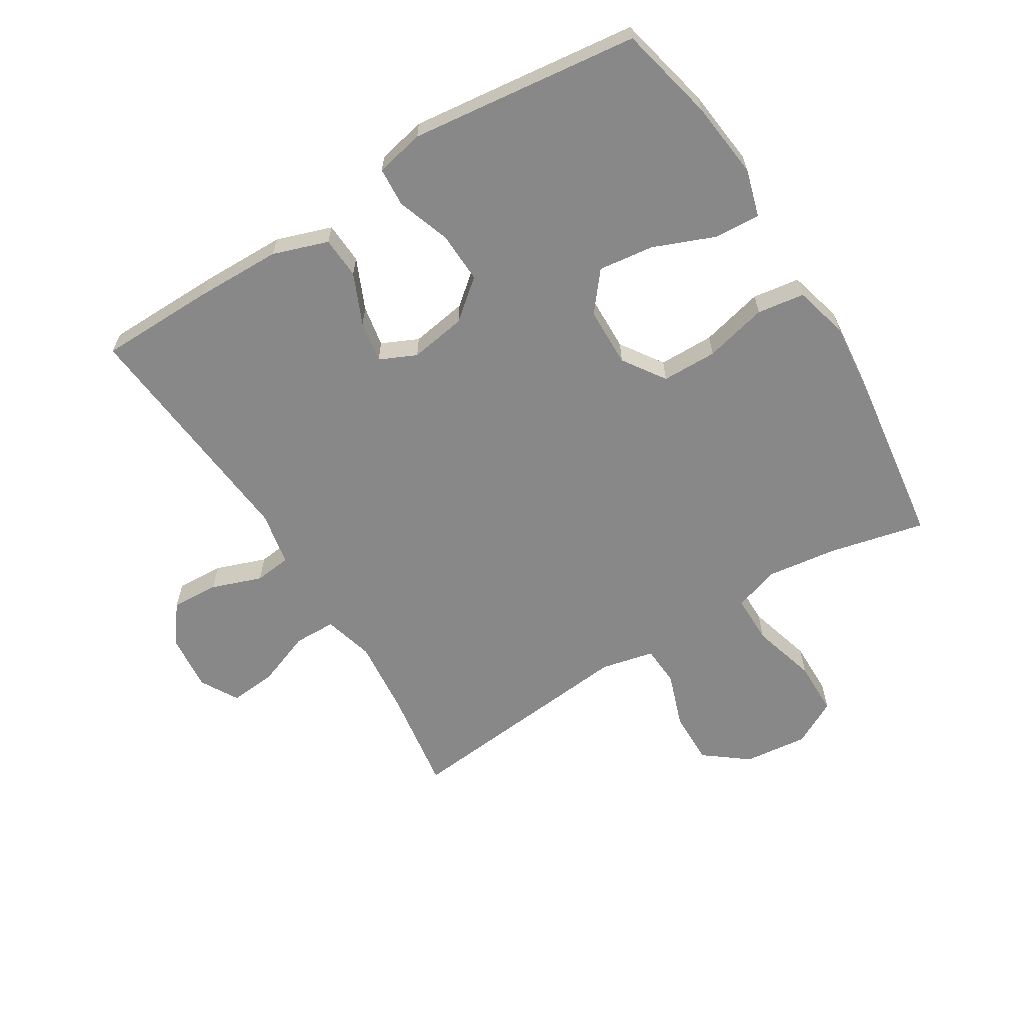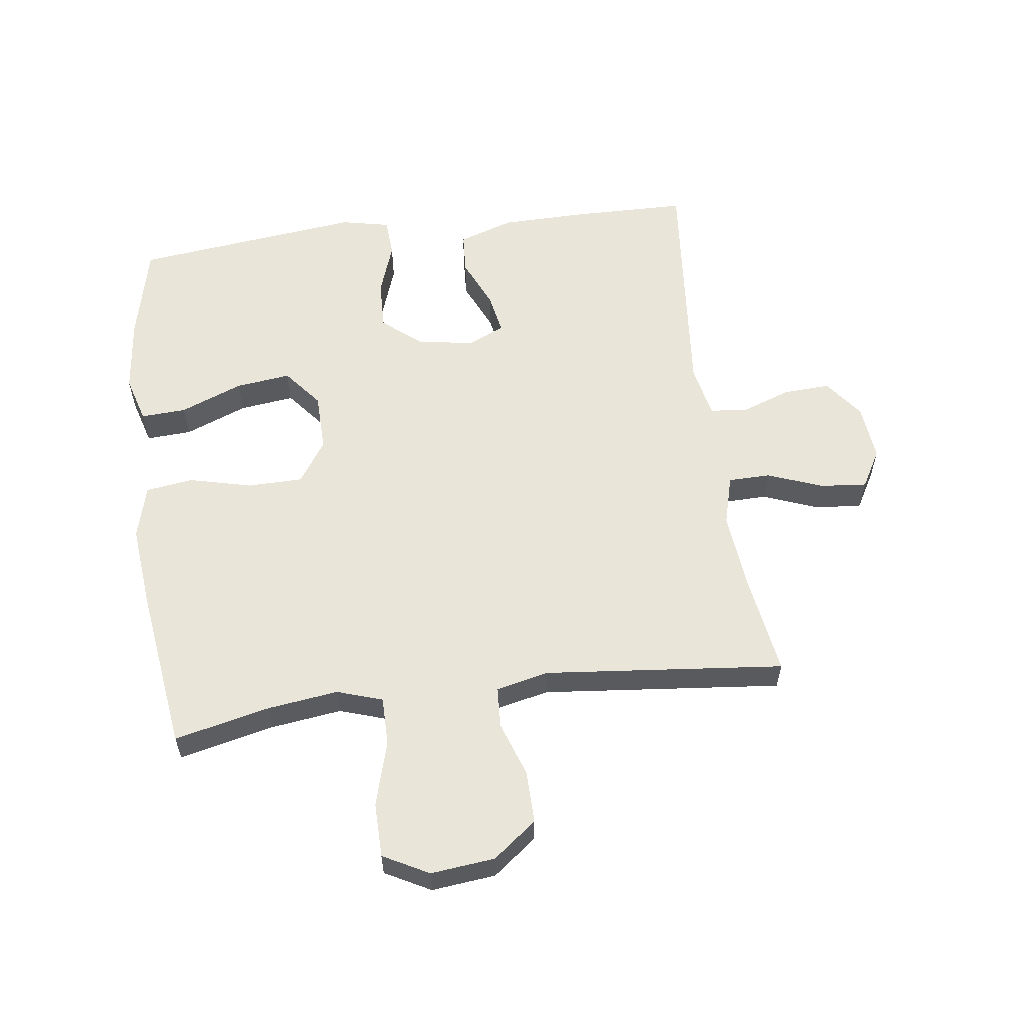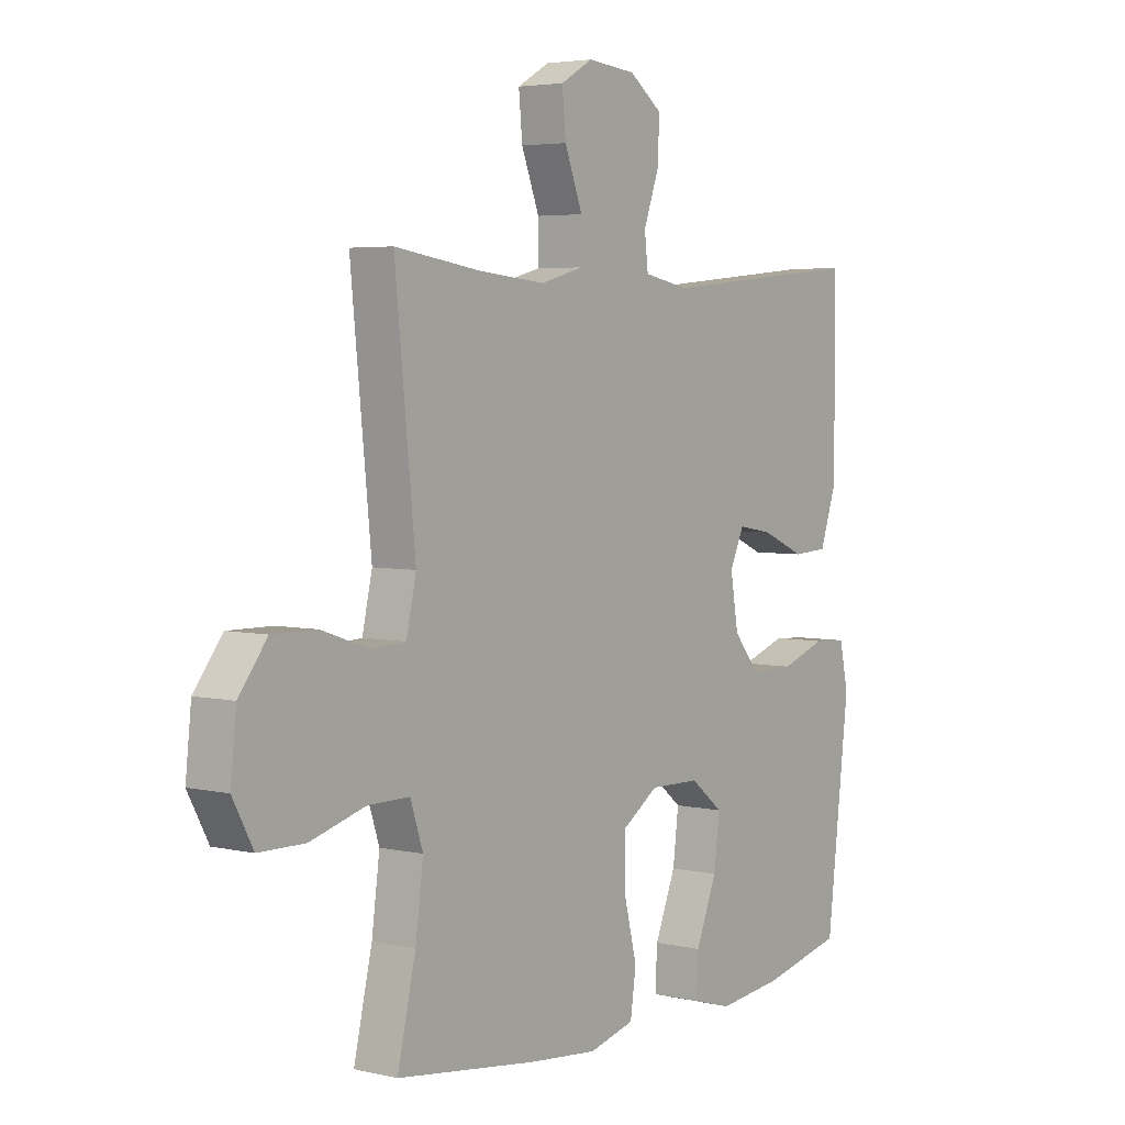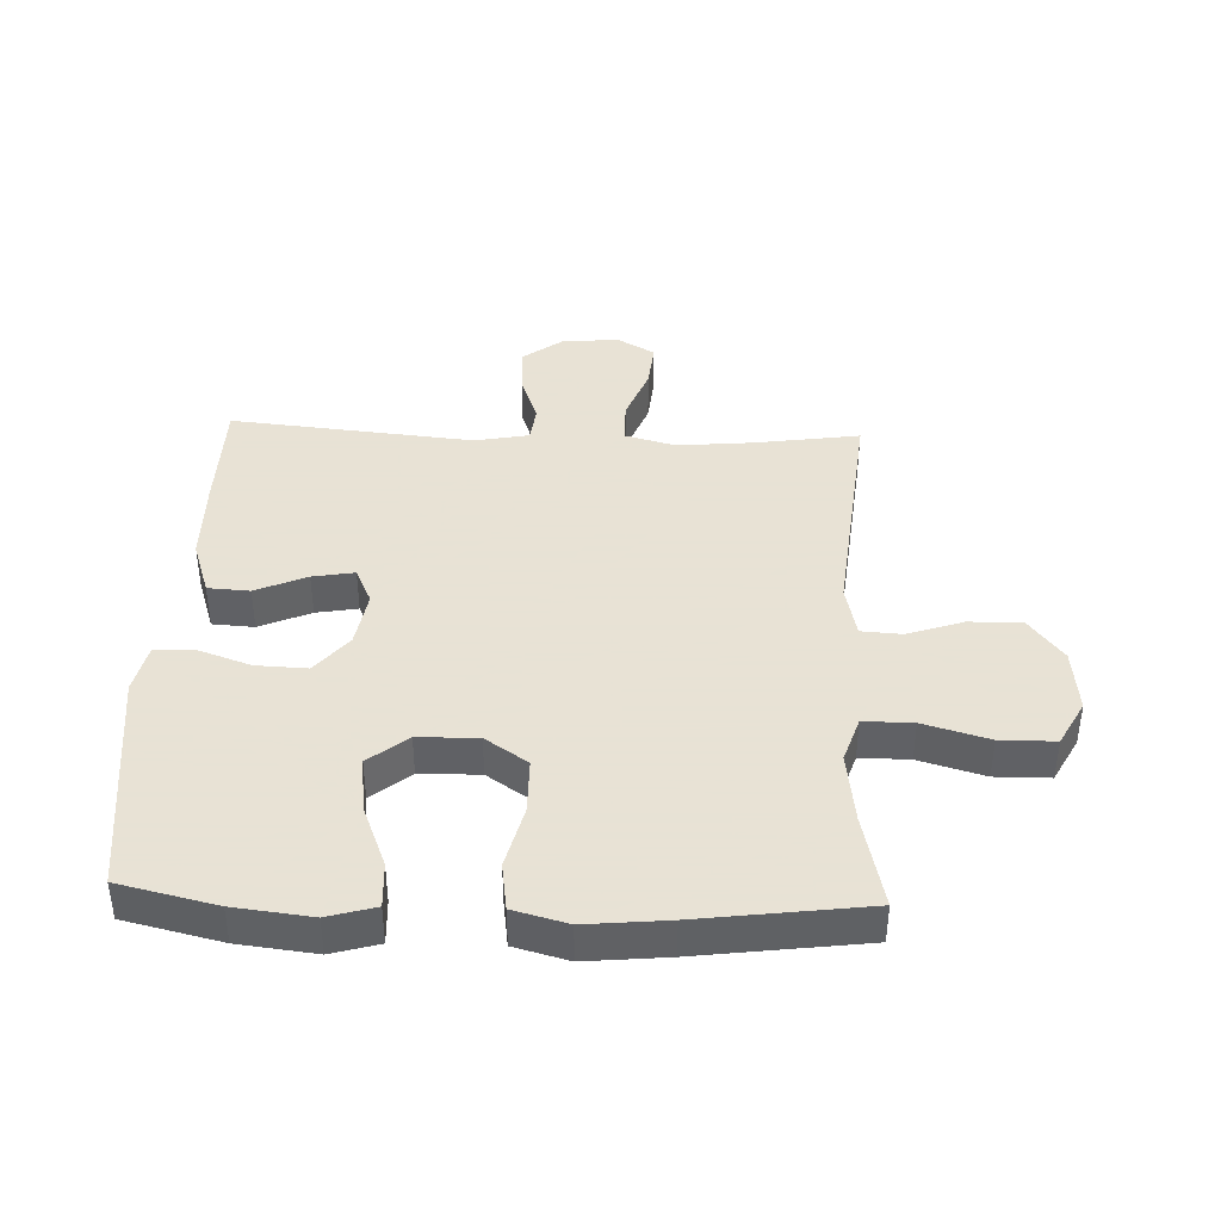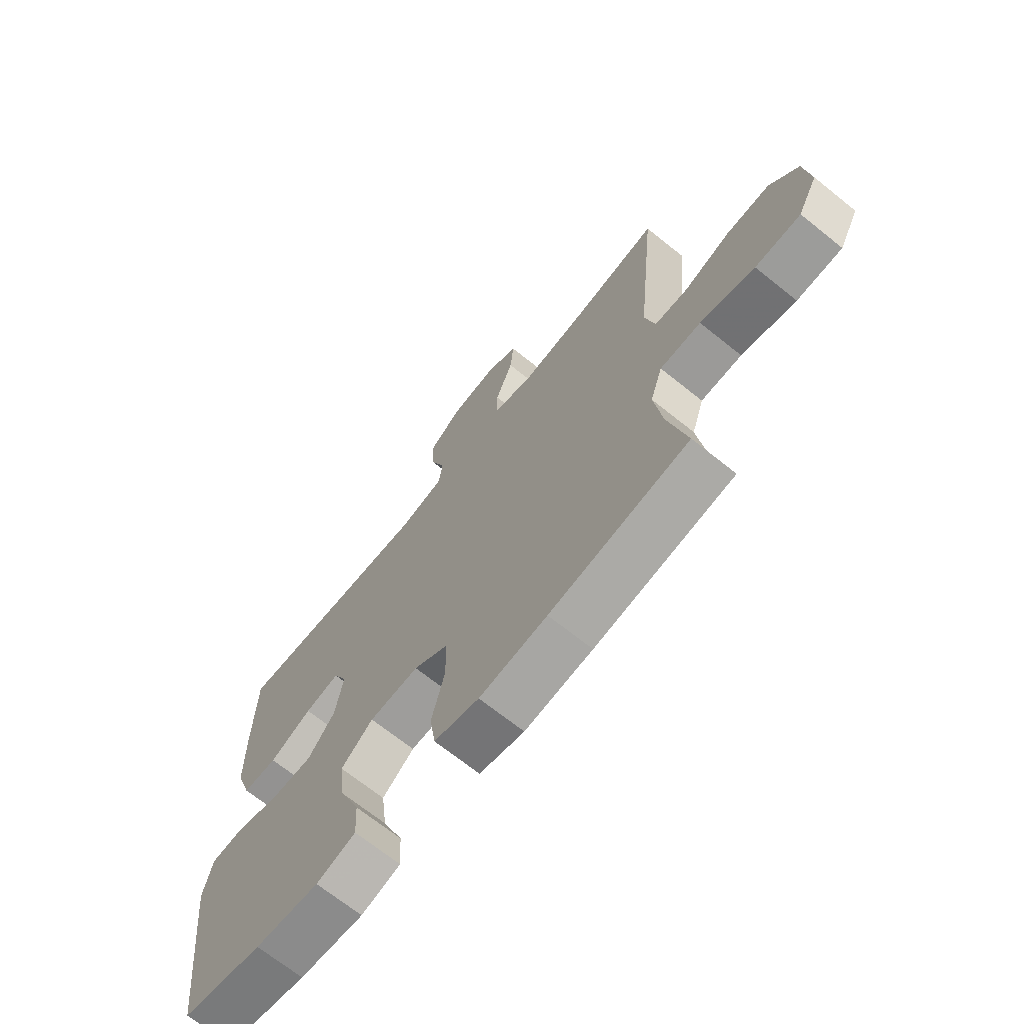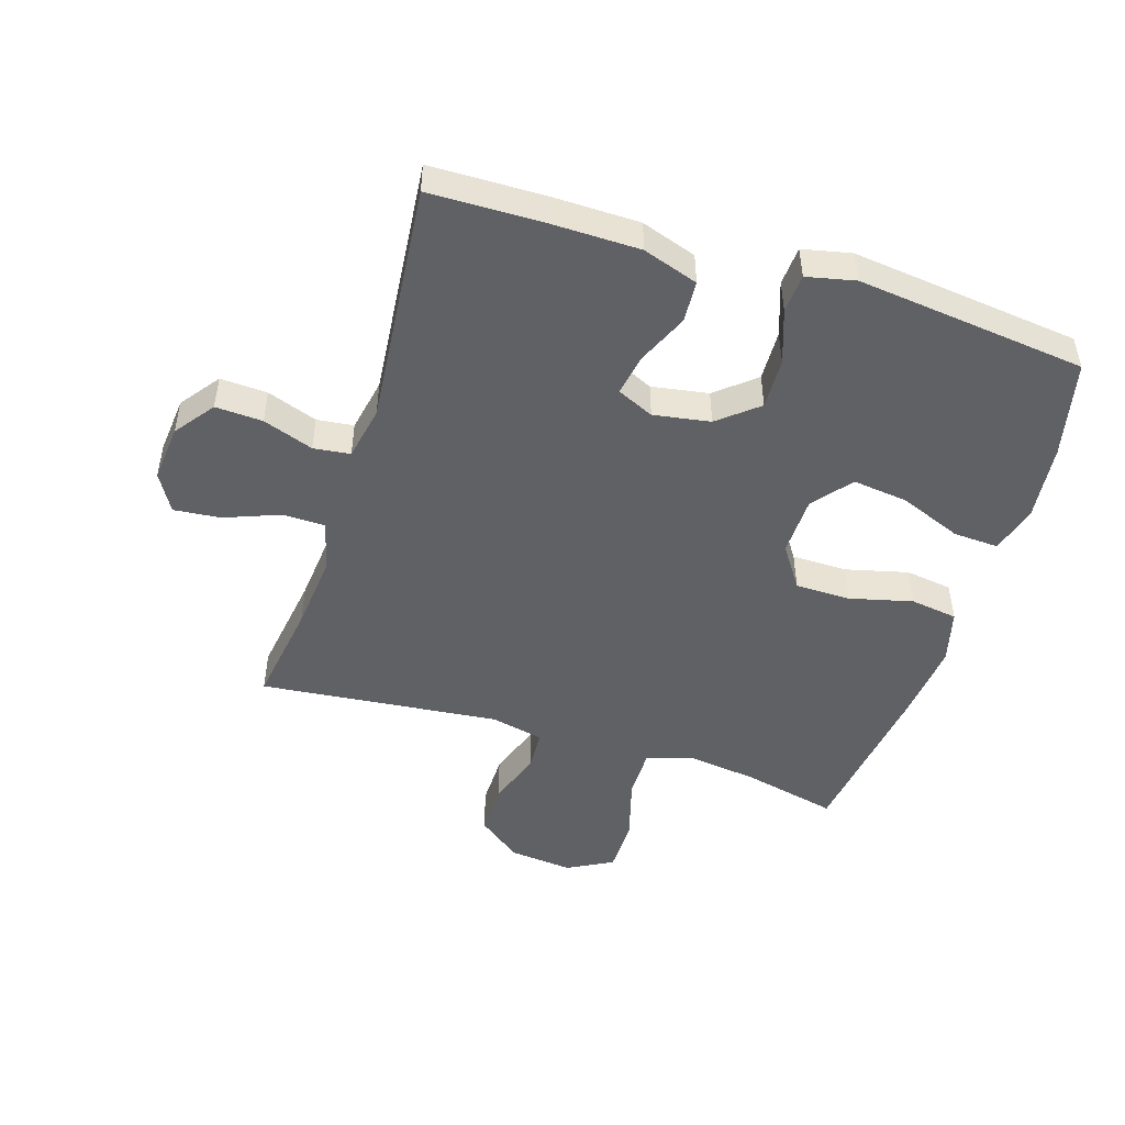
<metadata>
{"format":"obj","ext":"obj","renderer":"f3d","projection":"perspective","resolution":1024,"background":"white","views":[{"elev":-62.7,"azim":121.6,"up":"+Y"},{"elev":58.0,"azim":-97.6,"up":"+Y"},{"elev":4.3,"azim":-53.1,"up":"+Z"},{"elev":40.6,"azim":-177.7,"up":"+Y"},{"elev":-69.4,"azim":-128.7,"up":"+Z"},{"elev":-48.5,"azim":72.6,"up":"+Y"}]}
</metadata>
<code>
v -0.5 0.07 -0.5
v -0.465 0.07 -0.347
v -0.45 0.07 -0.233
v -0.474 0.07 -0.16
v -0.553 0.07 -0.16
v -0.658 0.07 -0.19
v -0.746 0.07 -0.189
v -0.785 0.07 -0.116
v -0.774 0.07 -0.013
v -0.72 0.07 0.057
v -0.635 0.07 0.056
v -0.545 0.07 0.025
v -0.48 0.07 0.029
v -0.461 0.07 0.114
v -0.474 0.07 0.243
v -0.5 0.07 0.5
v -0.334 0.07 0.475
v -0.209 0.07 0.463
v -0.128 0.07 0.485
v -0.127 0.07 0.553
v -0.161 0.07 0.642
v -0.168 0.07 0.717
v -0.107 0.07 0.752
v -0.015 0.07 0.743
v 0.048 0.07 0.696
v 0.044 0.07 0.62
v 0.015 0.07 0.539
v 0.022 0.07 0.48
v 0.109 0.07 0.463
v 0.5 0.07 0.5
v 0.503 0.07 0.315
v 0.501 0.07 0.176
v 0.471 0.07 0.087
v 0.404 0.07 0.083
v 0.322 0.07 0.119
v 0.255 0.07 0.131
v 0.228 0.07 0.072
v 0.243 0.07 -0.019
v 0.295 0.07 -0.082
v 0.377 0.07 -0.079
v 0.463 0.07 -0.049
v 0.526 0.07 -0.053
v 0.543 0.07 -0.131
v 0.529 0.07 -0.252
v 0.5 0.07 -0.5
v 0.344 0.07 -0.536
v 0.22 0.07 -0.55
v 0.144 0.07 -0.528
v 0.148 0.07 -0.455
v 0.188 0.07 -0.355
v 0.199 0.07 -0.266
v 0.137 0.07 -0.216
v 0.041 0.07 -0.214
v -0.027 0.07 -0.26
v -0.028 0.07 -0.349
v -0.003 0.07 -0.45
v -0.014 0.07 -0.526
v -0.101 0.07 -0.549
v -0.232 0.07 -0.536
v -0.5 0 -0.5
v -0.465 0 -0.347
v -0.45 0 -0.233
v -0.474 0 -0.16
v -0.553 0 -0.16
v -0.658 0 -0.19
v -0.746 0 -0.189
v -0.785 0 -0.116
v -0.774 0 -0.013
v -0.72 0 0.057
v -0.635 0 0.056
v -0.545 0 0.025
v -0.48 0 0.029
v -0.461 0 0.114
v -0.474 0 0.243
v -0.5 0 0.5
v -0.334 0 0.475
v -0.209 0 0.463
v -0.128 0 0.485
v -0.127 0 0.553
v -0.161 0 0.642
v -0.168 0 0.717
v -0.107 0 0.752
v -0.015 0 0.743
v 0.048 0 0.696
v 0.044 0 0.62
v 0.015 0 0.539
v 0.022 0 0.48
v 0.109 0 0.463
v 0.5 0 0.5
v 0.503 0 0.315
v 0.501 0 0.176
v 0.471 0 0.087
v 0.404 0 0.083
v 0.322 0 0.119
v 0.255 0 0.131
v 0.228 0 0.072
v 0.243 0 -0.019
v 0.295 0 -0.082
v 0.377 0 -0.079
v 0.463 0 -0.049
v 0.526 0 -0.053
v 0.543 0 -0.131
v 0.529 0 -0.252
v 0.5 0 -0.5
v 0.344 0 -0.536
v 0.22 0 -0.55
v 0.144 0 -0.528
v 0.148 0 -0.455
v 0.188 0 -0.355
v 0.199 0 -0.266
v 0.137 0 -0.216
v 0.041 0 -0.214
v -0.027 0 -0.26
v -0.028 0 -0.349
v -0.003 0 -0.45
v -0.014 0 -0.526
v -0.101 0 -0.549
v -0.232 0 -0.536
f 59 1 2
f 58 59 2
f 57 58 2
f 56 57 2
f 55 56 2
f 54 55 2 3
f 53 54 3 4
f 52 53 4
f 48 49 50
f 47 48 50
f 46 47 50
f 45 46 50
f 44 45 50
f 43 44 50
f 42 43 50
f 41 42 50
f 40 41 50
f 39 40 50 51
f 38 39 51 52
f 33 34 35
f 32 33 35
f 31 32 35
f 30 31 35
f 29 30 35
f 28 29 35 36
f 25 26 27
f 24 25 27
f 23 24 27
f 22 23 27
f 21 22 27
f 20 21 27
f 19 20 27 28
f 28 36 37
f 19 28 37
f 18 19 37
f 15 16 17
f 37 38 52
f 18 37 52
f 17 18 52
f 15 17 52
f 14 15 52
f 10 11 12
f 9 10 12
f 8 9 12
f 7 8 12
f 6 7 12
f 5 6 12
f 13 14 52 4
f 4 5 12 13
f 61 60 118
f 61 118 117
f 61 117 116
f 61 116 115
f 61 115 114
f 62 61 114 113
f 63 62 113 112
f 63 112 111
f 109 108 107
f 109 107 106
f 109 106 105
f 109 105 104
f 109 104 103
f 109 103 102
f 109 102 101
f 109 101 100
f 109 100 99
f 110 109 99 98
f 111 110 98 97
f 94 93 92
f 94 92 91
f 94 91 90
f 94 90 89
f 94 89 88
f 95 94 88 87
f 86 85 84
f 86 84 83
f 86 83 82
f 86 82 81
f 86 81 80
f 86 80 79
f 87 86 79 78
f 96 95 87
f 96 87 78
f 96 78 77
f 76 75 74
f 111 97 96
f 111 96 77
f 111 77 76
f 111 76 74
f 111 74 73
f 71 70 69
f 71 69 68
f 71 68 67
f 71 67 66
f 71 66 65
f 71 65 64
f 63 111 73 72
f 72 71 64 63
f 1 60 61 2
f 2 61 62 3
f 3 62 63 4
f 4 63 64 5
f 5 64 65 6
f 6 65 66 7
f 7 66 67 8
f 8 67 68 9
f 9 68 69 10
f 10 69 70 11
f 11 70 71 12
f 12 71 72 13
f 13 72 73 14
f 14 73 74 15
f 15 74 75 16
f 16 75 76 17
f 17 76 77 18
f 18 77 78 19
f 19 78 79 20
f 20 79 80 21
f 21 80 81 22
f 22 81 82 23
f 23 82 83 24
f 24 83 84 25
f 25 84 85 26
f 26 85 86 27
f 27 86 87 28
f 28 87 88 29
f 29 88 89 30
f 30 89 90 31
f 31 90 91 32
f 32 91 92 33
f 33 92 93 34
f 34 93 94 35
f 35 94 95 36
f 36 95 96 37
f 37 96 97 38
f 38 97 98 39
f 39 98 99 40
f 40 99 100 41
f 41 100 101 42
f 42 101 102 43
f 43 102 103 44
f 44 103 104 45
f 45 104 105 46
f 46 105 106 47
f 47 106 107 48
f 48 107 108 49
f 49 108 109 50
f 50 109 110 51
f 51 110 111 52
f 52 111 112 53
f 53 112 113 54
f 54 113 114 55
f 55 114 115 56
f 56 115 116 57
f 57 116 117 58
f 58 117 118 59
f 59 118 60 1

</code>
